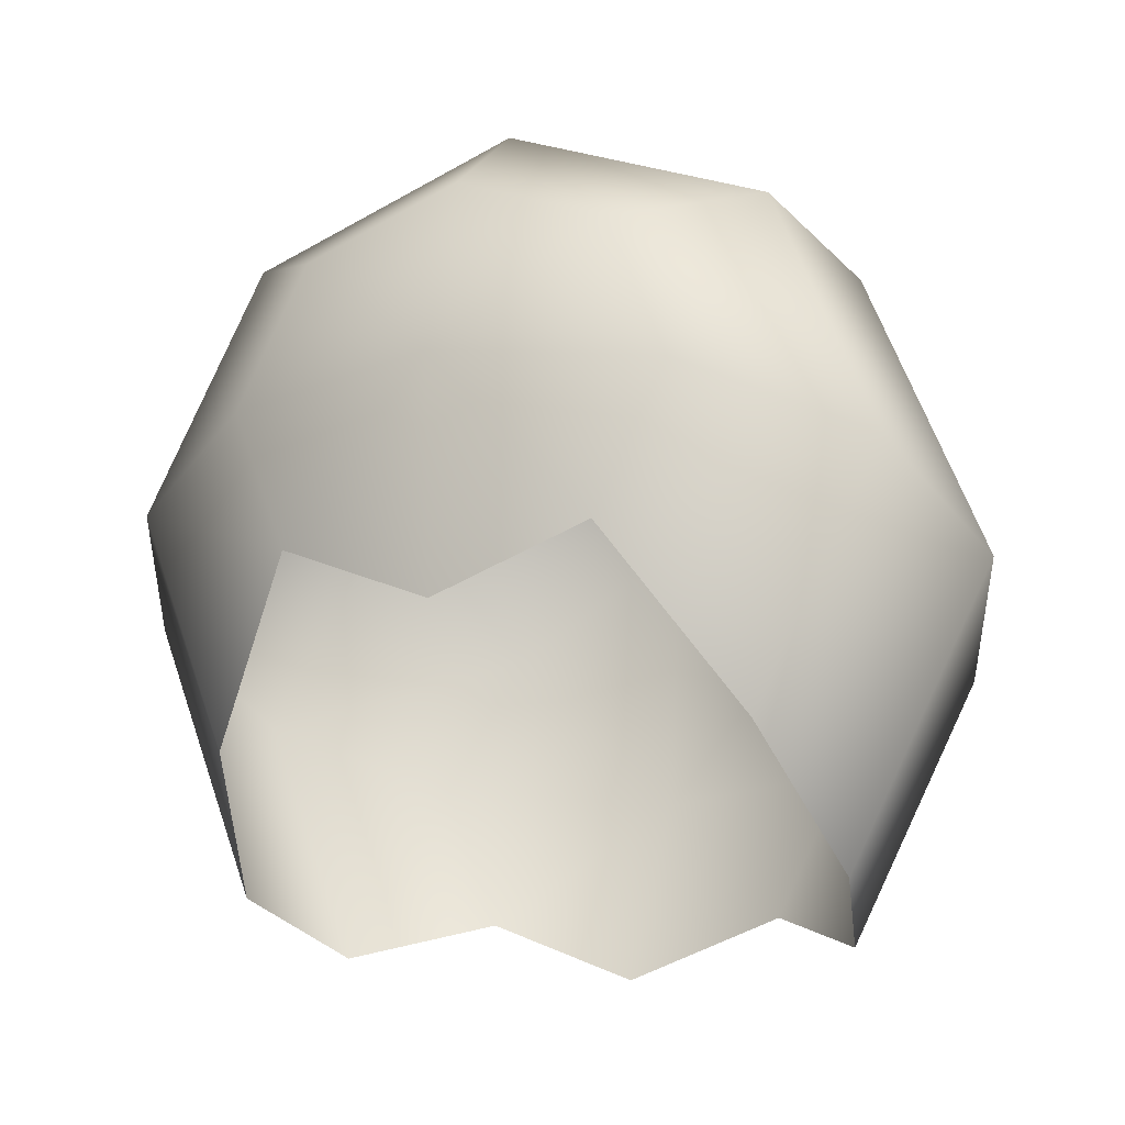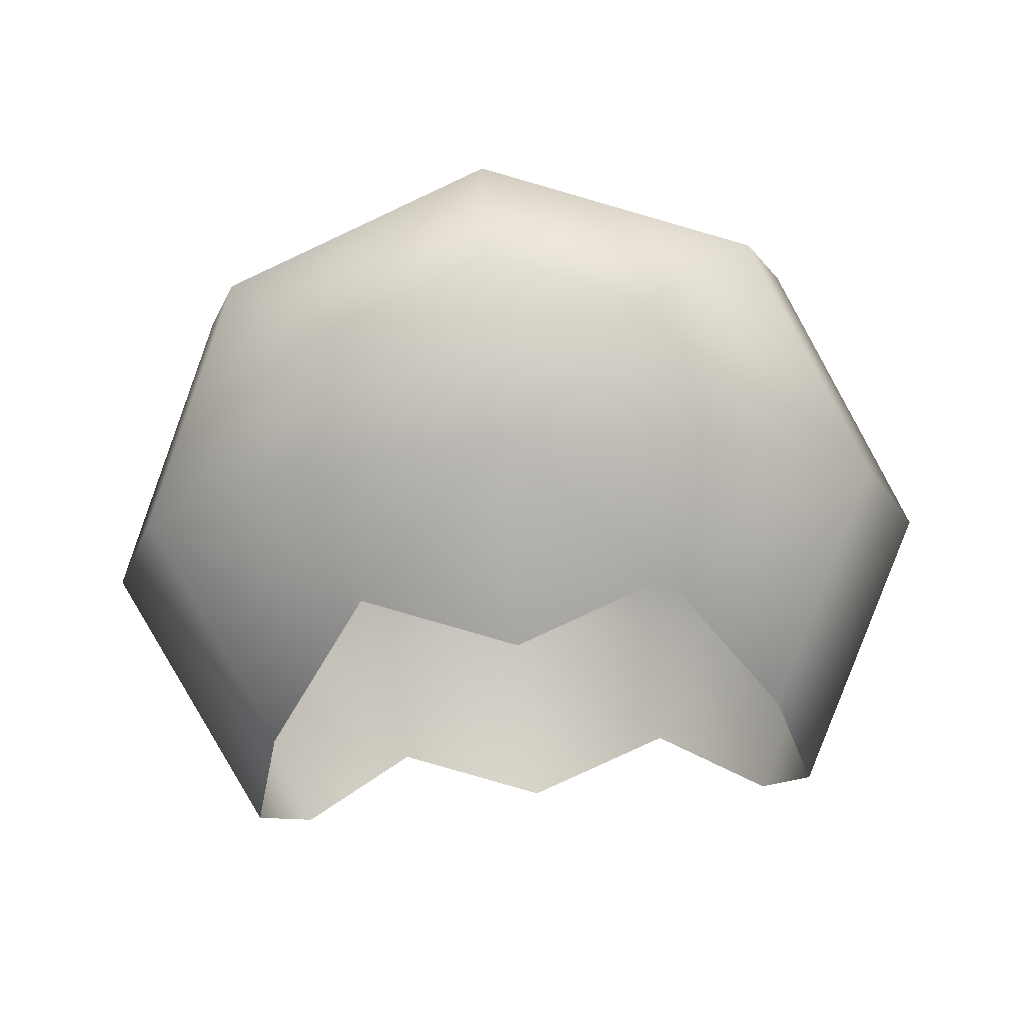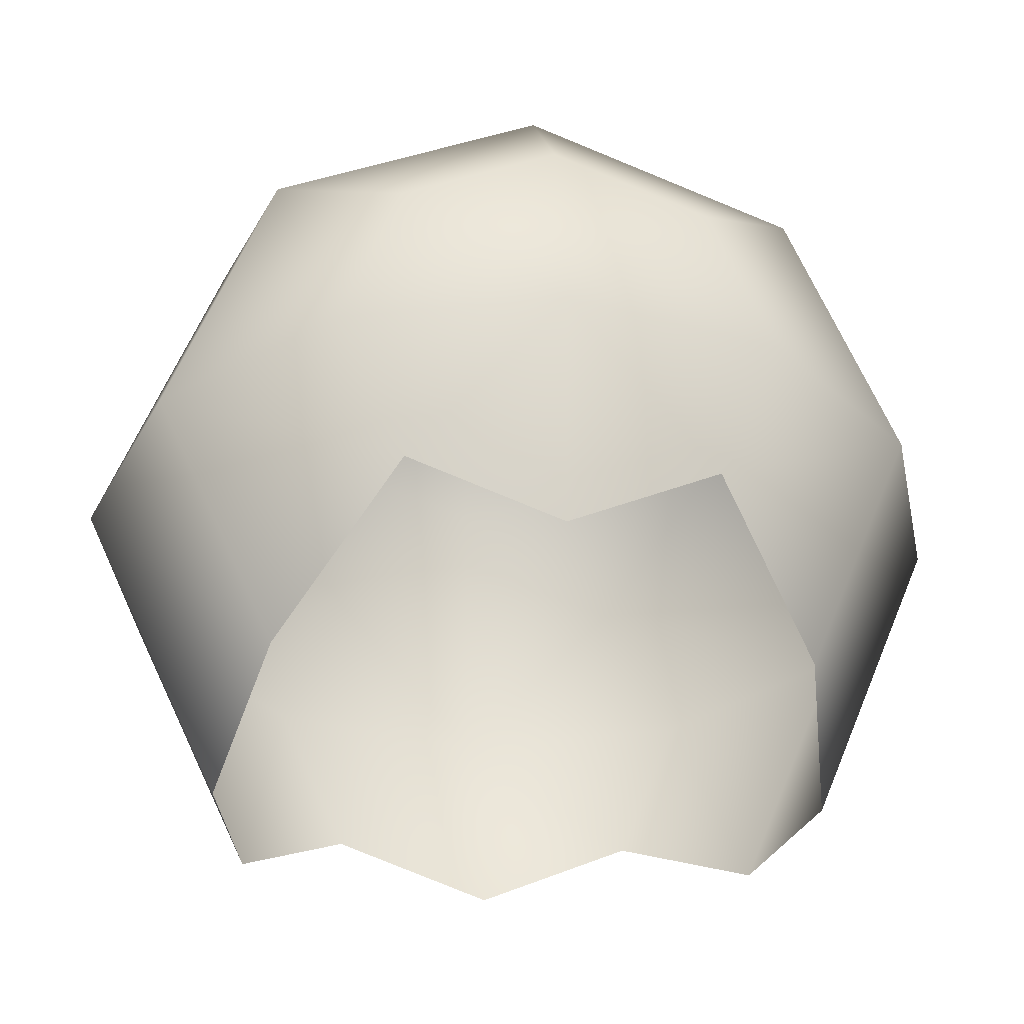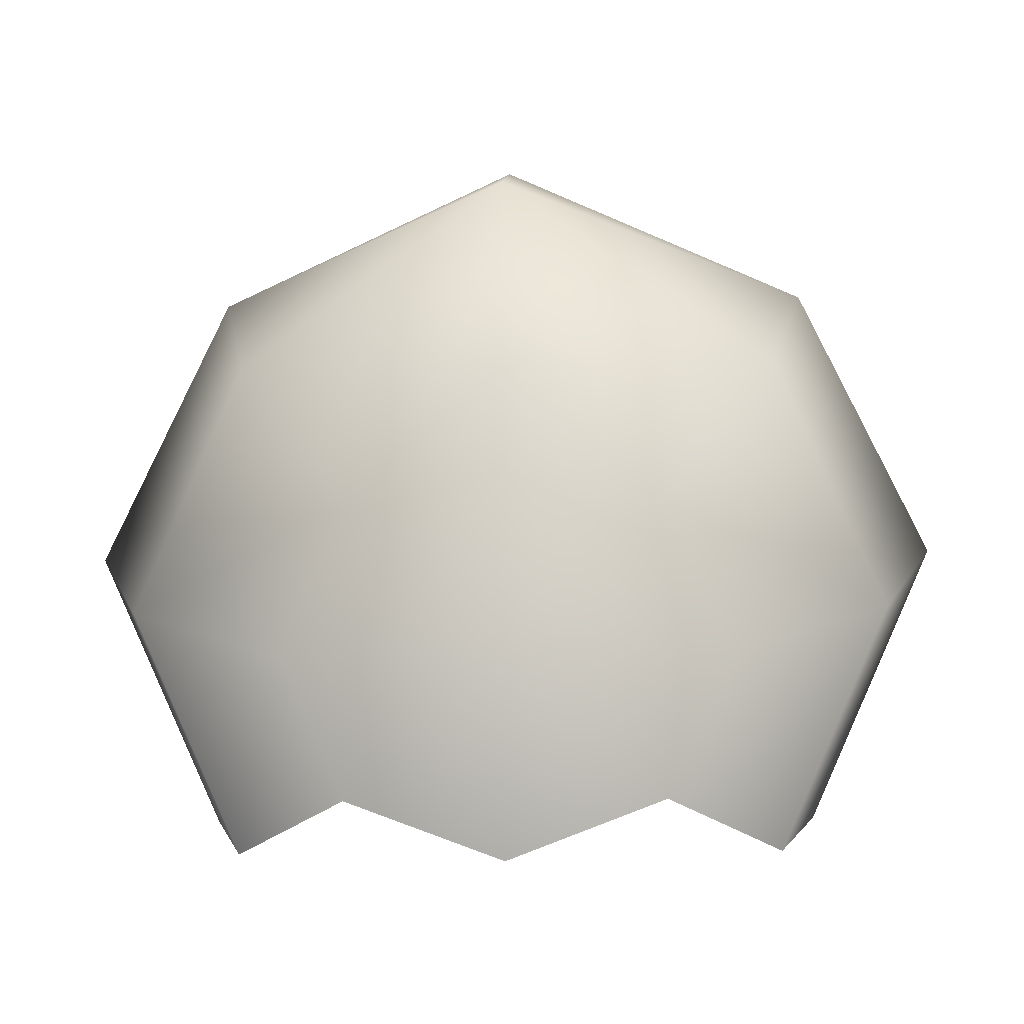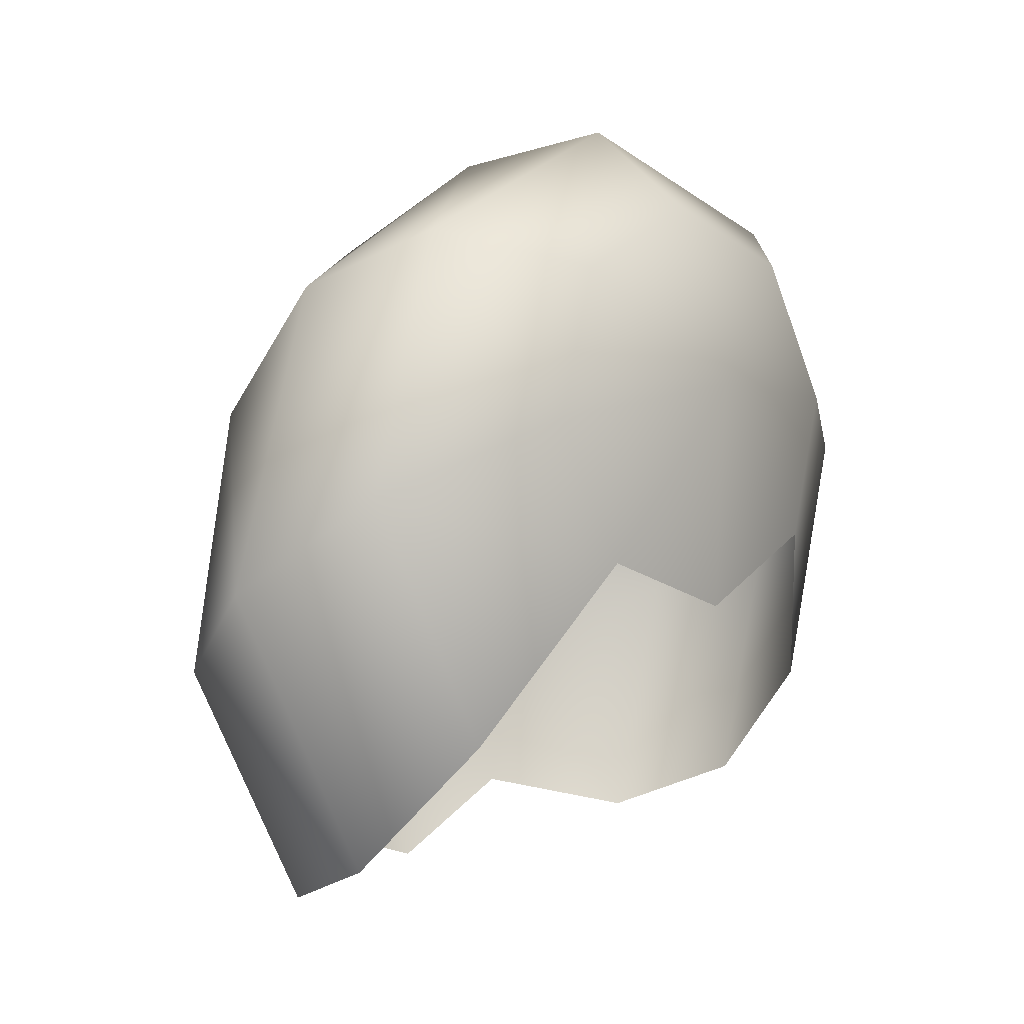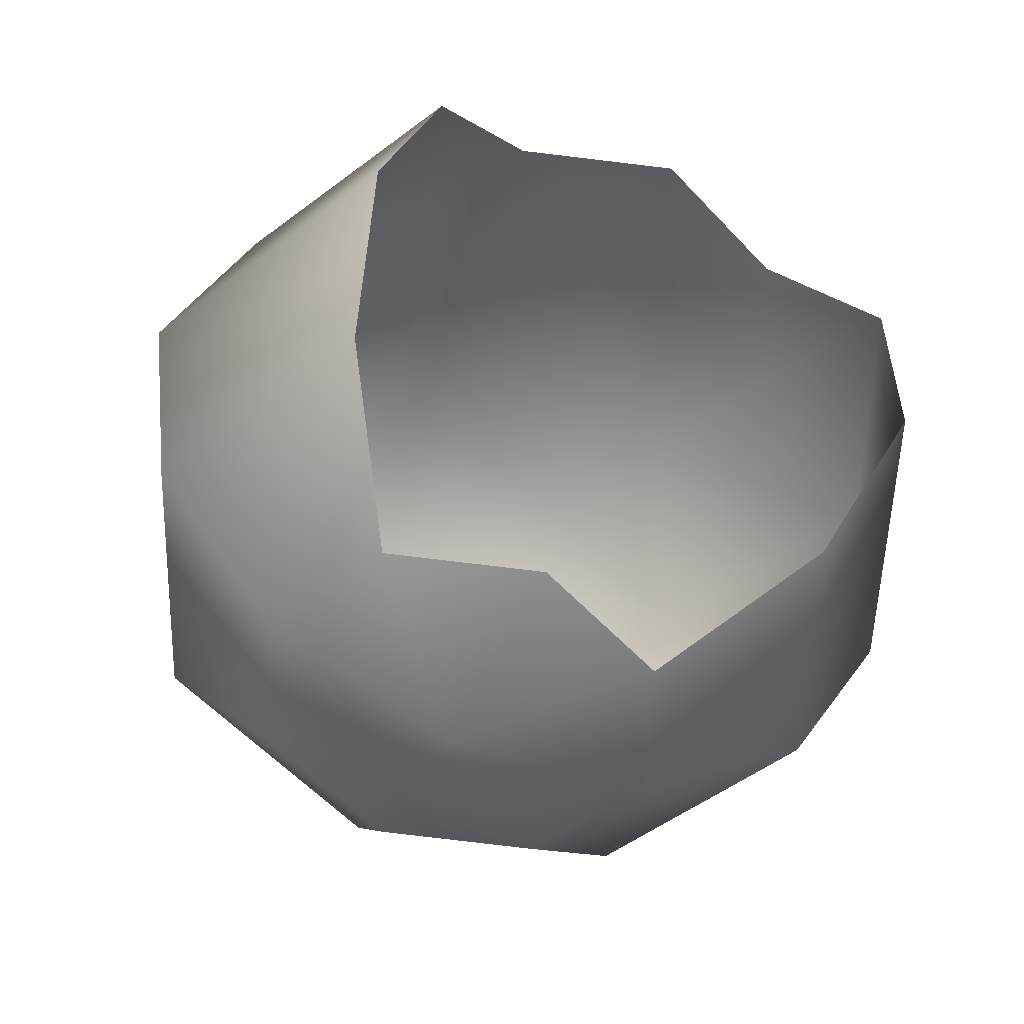
<metadata>
{"format":"obj","ext":"obj","renderer":"f3d","projection":"perspective","resolution":1024,"background":"white","views":[{"elev":-11.0,"azim":26.7,"up":"+Z"},{"elev":-76.4,"azim":4.5,"up":"+Y"},{"elev":-14.8,"azim":-11.5,"up":"+Z"},{"elev":-17.2,"azim":-177.5,"up":"+Z"},{"elev":6.0,"azim":-50.9,"up":"+Z"},{"elev":-62.3,"azim":153.3,"up":"+Y"}]}
</metadata>
<code>
o nose_Sphere.002
v 0.02079 0.03328 0.8295
v 0.03664 0.01956 0.8247
v 0.04244 0.002441 0.8322
v 0.03664 -0.01349 0.8502
v 0.02079 -0.02396 0.8737
v 0.02976 0.0355 0.8489
v 0.05218 0.02341 0.8582
v 0.06038 0.006883 0.871
v 0.05218 -0.00964 0.8837
v 0.02976 -0.02174 0.8931
v 0.02079 0.04107 0.8683
v 0.03664 0.03178 0.8918
v 0.04244 0.01132 0.9098
v 0.03664 -0.005793 0.9173
v 0.02079 -0.01952 0.9125
v -0.000862 0.03236 0.8215
v -0.000862 0.04649 0.8467
v -0.02252 0.03328 0.8295
v -0.03837 0.01956 0.8247
v -0.04417 0.002441 0.8322
v -0.03837 -0.01349 0.8502
v -0.02252 -0.02396 0.8737
v -0.03148 0.0355 0.8489
v -0.0539 0.02341 0.8582
v -0.06211 0.006883 0.871
v -0.0539 -0.00964 0.8837
v -0.03148 -0.02174 0.8931
v -0.02252 0.04107 0.8683
v -0.03837 0.03178 0.8918
v -0.04417 0.01132 0.9098
v -0.03837 -0.005793 0.9173
v -0.02252 -0.01952 0.9125
v -0.000862 -0.02616 0.8965
v -0.000862 0.04912 0.8851
v -0.000862 0.04384 0.9145
v -0.000862 0.01972 0.9271
v -0.000862 -0.0042 0.9312
v -0.000862 -0.0186 0.9205
v -0.000862 -0.02488 0.8657
f 16 17 1
f 33 39 5
f 5 4 9 10
f 3 2 7 8
f 1 17 6
f 33 5 10
f 4 3 8 9
f 2 1 6 7
f 10 9 14 15
f 8 7 12 13
f 6 17 11
f 33 10 15
f 9 8 13 14
f 7 6 11 12
f 15 14 37 38
f 13 12 35 36
f 11 17 34
f 33 15 38
f 14 13 36 37
f 12 11 34 35
f 16 18 17
f 33 22 39
f 22 27 26 21
f 20 25 24 19
f 18 23 17
f 33 27 22
f 21 26 25 20
f 19 24 23 18
f 27 32 31 26
f 25 30 29 24
f 23 28 17
f 33 32 27
f 26 31 30 25
f 24 29 28 23
f 32 38 37 31
f 30 36 35 29
f 28 34 17
f 33 38 32
f 31 37 36 30
f 29 35 34 28

</code>
